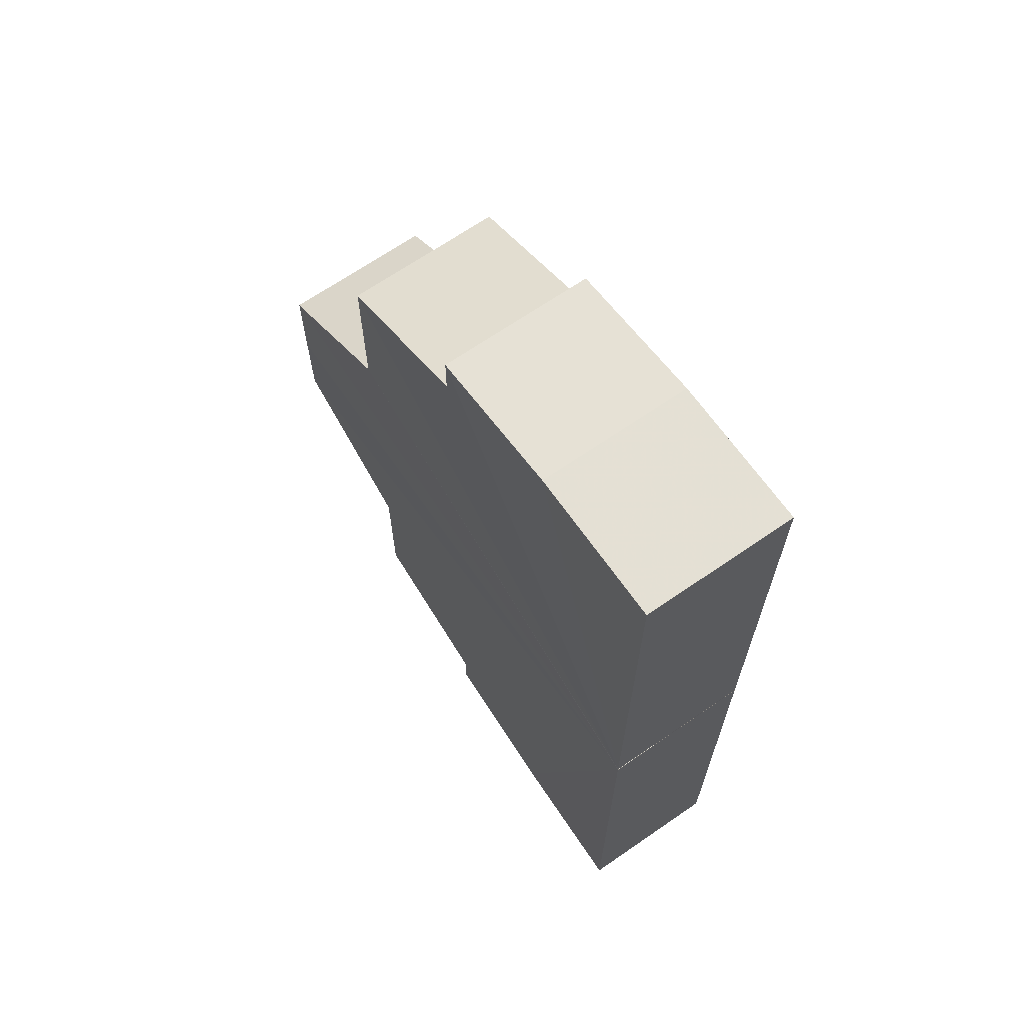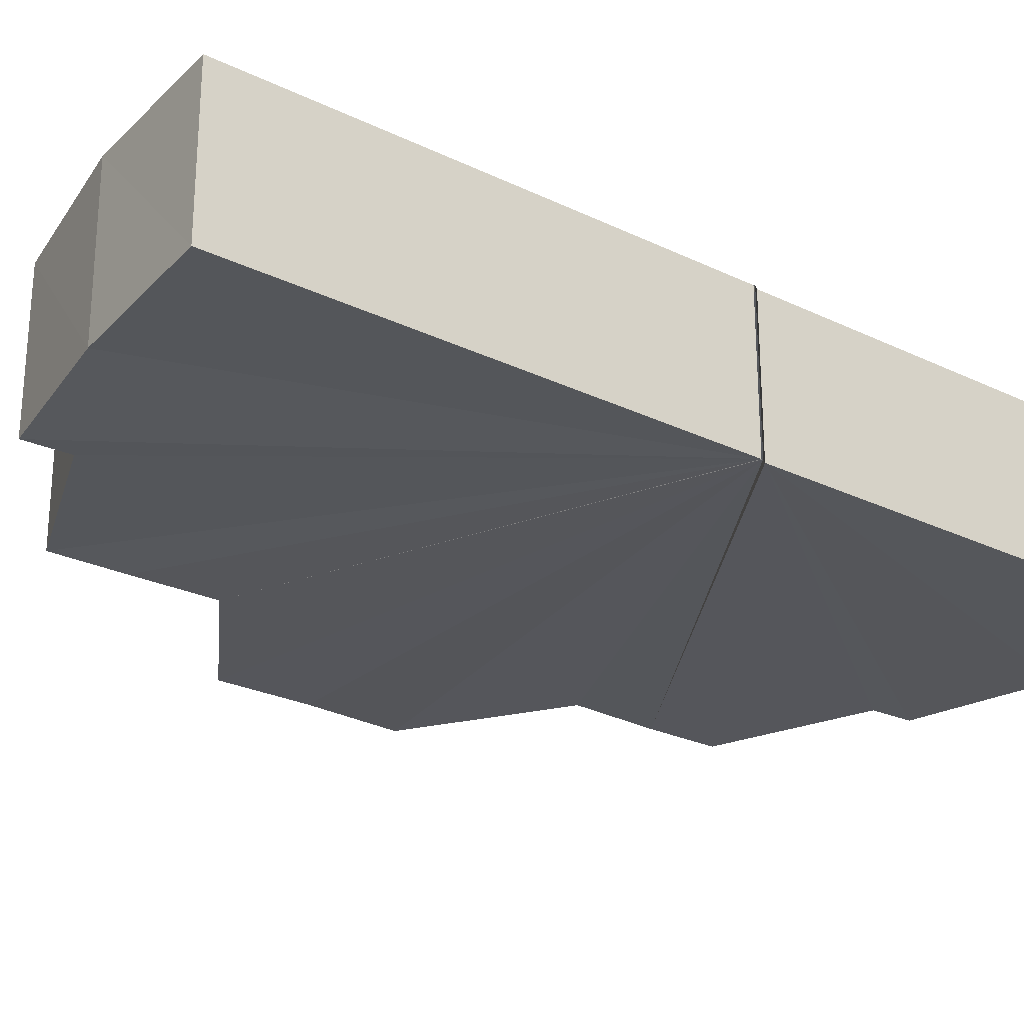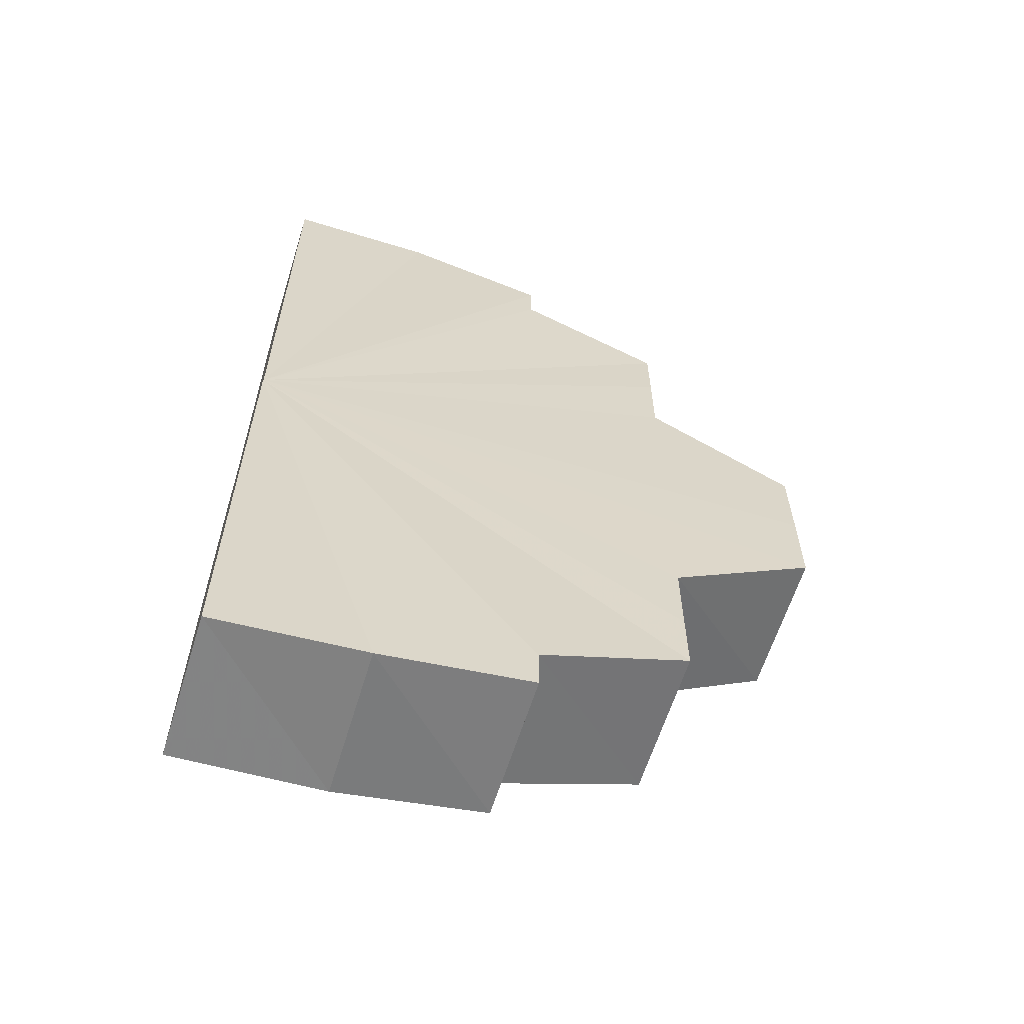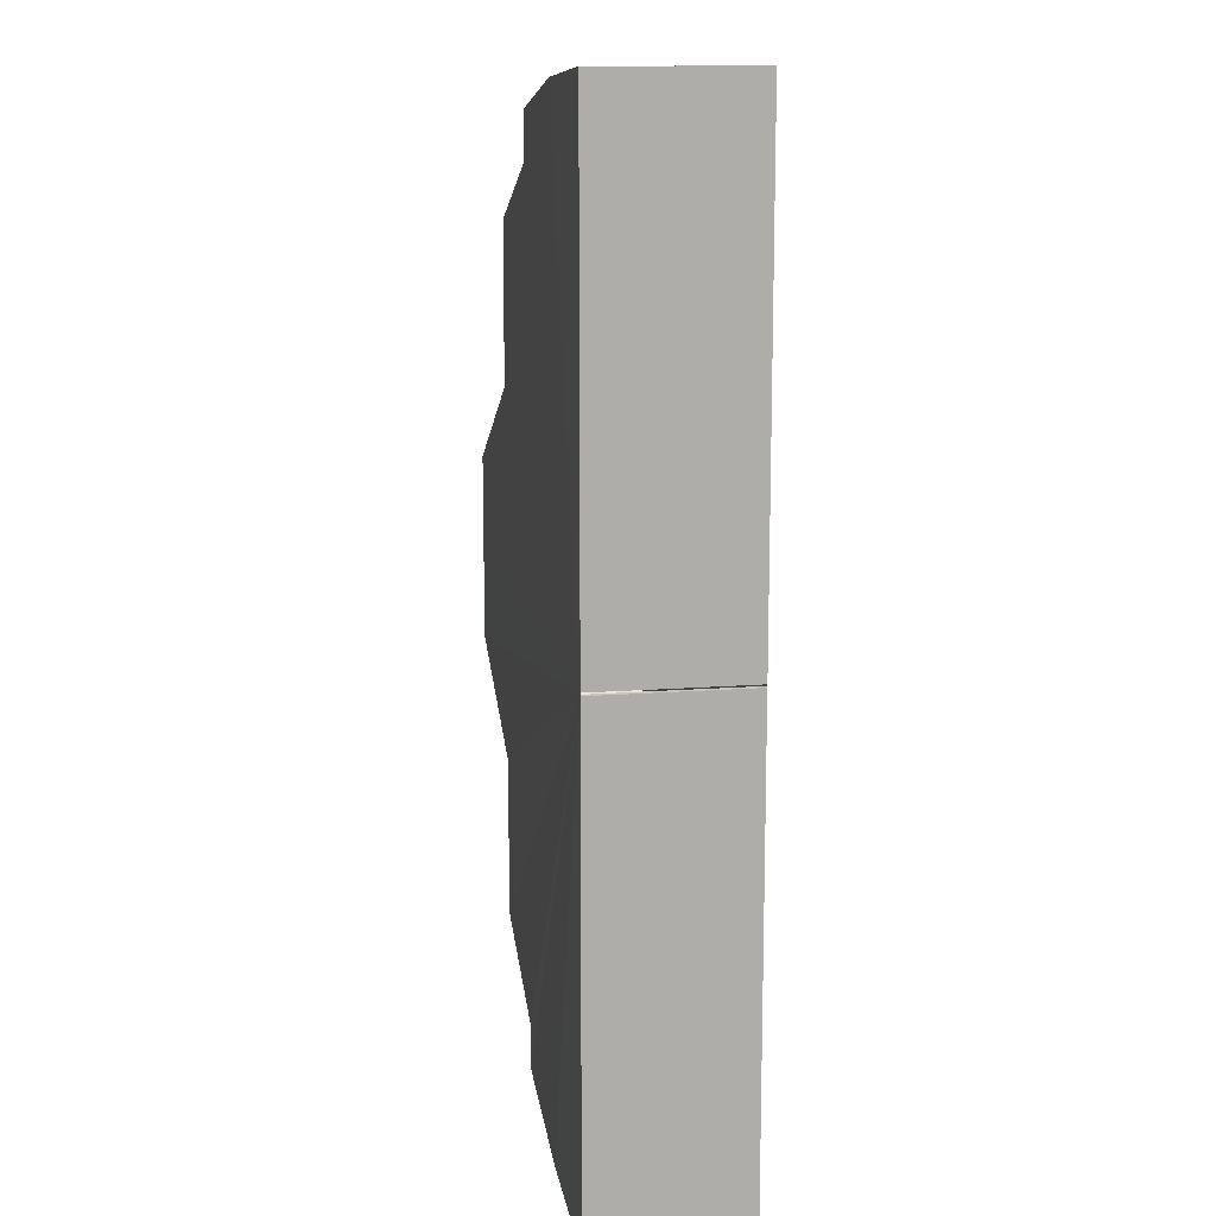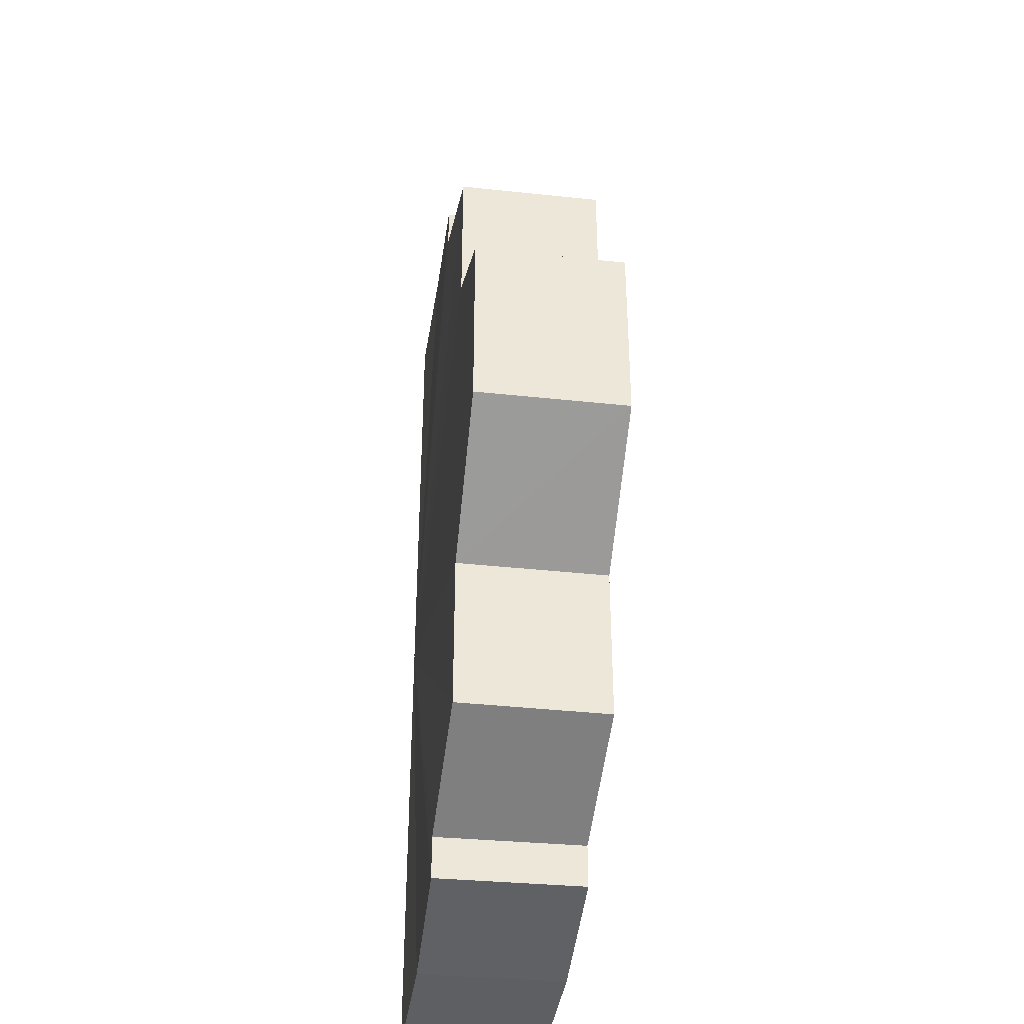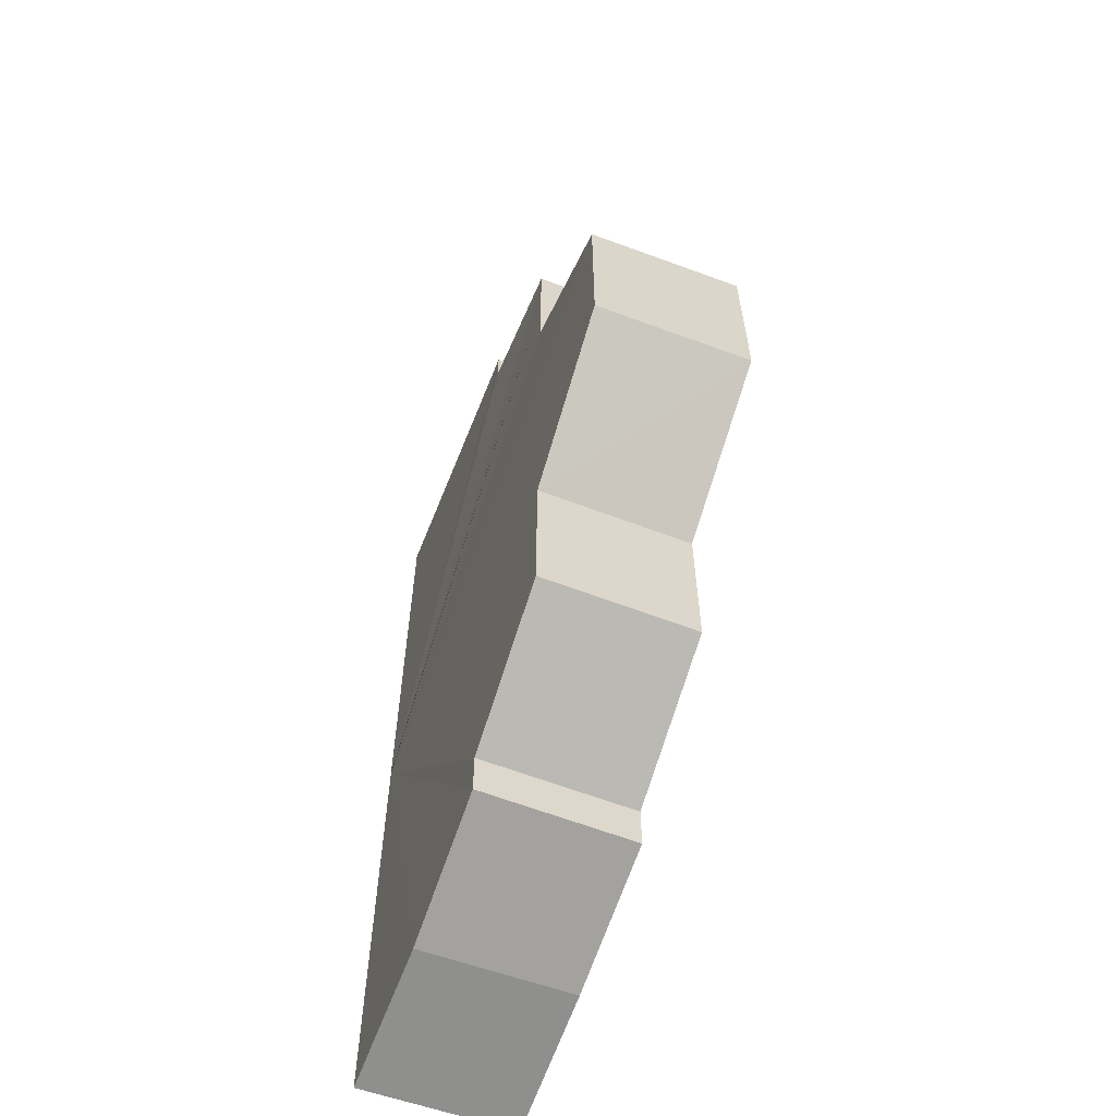
<metadata>
{"format":"obj","ext":"obj","renderer":"f3d","projection":"perspective","resolution":1024,"background":"white","views":[{"elev":67.9,"azim":55.4,"up":"+Z"},{"elev":-26.2,"azim":52.6,"up":"+Y"},{"elev":-61.9,"azim":163.0,"up":"+Z"},{"elev":12.9,"azim":79.9,"up":"+Z"},{"elev":-37.8,"azim":-97.7,"up":"+Z"},{"elev":-62.0,"azim":-110.4,"up":"+Z"}]}
</metadata>
<code>
o 1703
v 2221 1876 18.27
v 2221 1876 18.24
v 2221 1876 18.24
v 2221 1876 18.27
v 2221 1876 18.24
v 2221 1876 18.24
v 2221 1876 18.25
v 2221 1876 18.25
v 2221 1876 18.27
v 2221 1876 18.27
v 2221 1876 18.24
v 2221 1876 18.27
v 2221 1876 18.26
v 2221 1876 18.27
v 2221 1876 18.24
v 2221 1876 18.24
v 2221 1876 18.24
v 2221 1876 18.24
v 2221 1876 18.27
v 2221 1876 18.24
v 2221 1876 18.24
v 2221 1876 18.24
v 2221 1876 18.27
v 2221 1876 18.25
v 2221 1876 18.25
v 2221 1876 18.25
v 2221 1876 18.25
v 2221 1876 18.26
v 2221 1876 18.26
v 2221 1876 18.26
v 2221 1876 18.26
v 2221 1876 18.27
v 2221 1876 18.27
v 2221 1876 18.28
v 2221 1876 18.28
v 2221 1876 18.28
v 2221 1876 18.28
v 2221 1876 18.29
v 2221 1876 18.29
v 2221 1876 18.29
v 2221 1876 18.29
v 2221 1876 18.3
v 2221 1876 18.3
v 2221 1876 18.3
v 2221 1876 18.3
v 2221 1876 18.3
v 2221 1876 18.3
v 2221 1876 18.3
v 2221 1876 18.3
v 2221 1876 18.3
v 2221 1876 18.3
v 2221 1876 18.3
v 2221 1876 18.3
v 2221 1876 18.3
v 2221 1876 18.3
v 2221 1876 18.29
v 2221 1876 18.29
v 2221 1876 18.3
v 2221 1876 18.27
v 2221 1876 18.29
v 2221 1876 18.29
v 2221 1876 18.28
v 2221 1876 18.28
v 2221 1876 18.28
v 2221 1876 18.28
v 2221 1876 18.27
v 2221 1876 18.27
v 2221 1876 18.26
v 2221 1876 18.26
v 2221 1876 18.26
v 2221 1876 18.25
v 2221 1876 18.25
v 2221 1876 18.25
v 2221 1876 18.25
v 2221 1876 18.24
v 2221 1876 18.24
v 2221 1876 18.24
v 2221 1876 18.24
v 2221 1876 18.24
v 2221 1876 18.24
v 2221 1876 18.24
v 2221 1876 18.24
v 2221 1876 18.24
v 2221 1876 18.24
v 2221 1876 18.27
v 2221 1876 18.24
v 2221 1876 18.27
v 2221 1876 18.24
v 2221 1876 18.25
v 2221 1876 18.25
v 2221 1876 18.26
v 2221 1876 18.26
v 2221 1876 18.27
v 2221 1876 18.27
v 2221 1876 18.28
v 2221 1876 18.28
v 2221 1876 18.29
v 2221 1876 18.27
v 2221 1876 18.27
v 2221 1876 18.27
v 2221 1876 18.29
v 2221 1876 18.3
v 2221 1876 18.3
v 2221 1876 18.27
v 2221 1876 18.26
v 2221 1876 18.26
v 2221 1876 18.27
v 2221 1876 18.28
v 2221 1876 18.28
v 2221 1876 18.27
v 2221 1876 18.29
v 2221 1876 18.29
v 2221 1876 18.3
v 2221 1876 18.3
v 2221 1876 18.3
v 2221 1876 18.27
v 2221 1876 18.3
v 2221 1876 18.3
v 2221 1876 18.27
v 2221 1876 18.3
f 1 2 3
f 4 5 2
f 4 6 5
f 4 7 6
f 4 8 7
f 9 10 4
f 4 11 12
f 13 14 12
f 15 16 11
f 17 18 16
f 19 20 11
f 21 22 18
f 19 23 24
f 25 26 22
f 24 27 26
f 28 29 27
f 30 31 29
f 32 33 31
f 34 35 33
f 36 37 35
f 38 39 37
f 40 41 39
f 42 43 41
f 44 45 43
f 46 47 45
f 48 49 47
f 50 48 51
f 52 50 53
f 54 52 55
f 56 54 57
f 58 49 59
f 60 56 61
f 62 60 63
f 64 62 65
f 66 64 67
f 68 66 69
f 70 68 13
f 71 70 72
f 73 71 74
f 75 73 76
f 77 75 78
f 79 77 80
f 81 79 82
f 83 84 85
f 84 86 87
f 86 88 87
f 88 89 87
f 89 90 87
f 90 91 87
f 91 92 93
f 92 94 93
f 94 95 93
f 95 96 93
f 96 97 93
f 93 98 99
f 61 100 93
f 97 101 100
f 101 102 100
f 102 103 100
f 103 58 100
f 104 105 8
f 104 106 105
f 104 107 106
f 104 108 107
f 104 109 108
f 104 110 36
f 110 111 109
f 110 112 111
f 110 113 112
f 110 114 113
f 110 115 114
f 116 117 115
f 110 59 118
f 119 118 120

</code>
